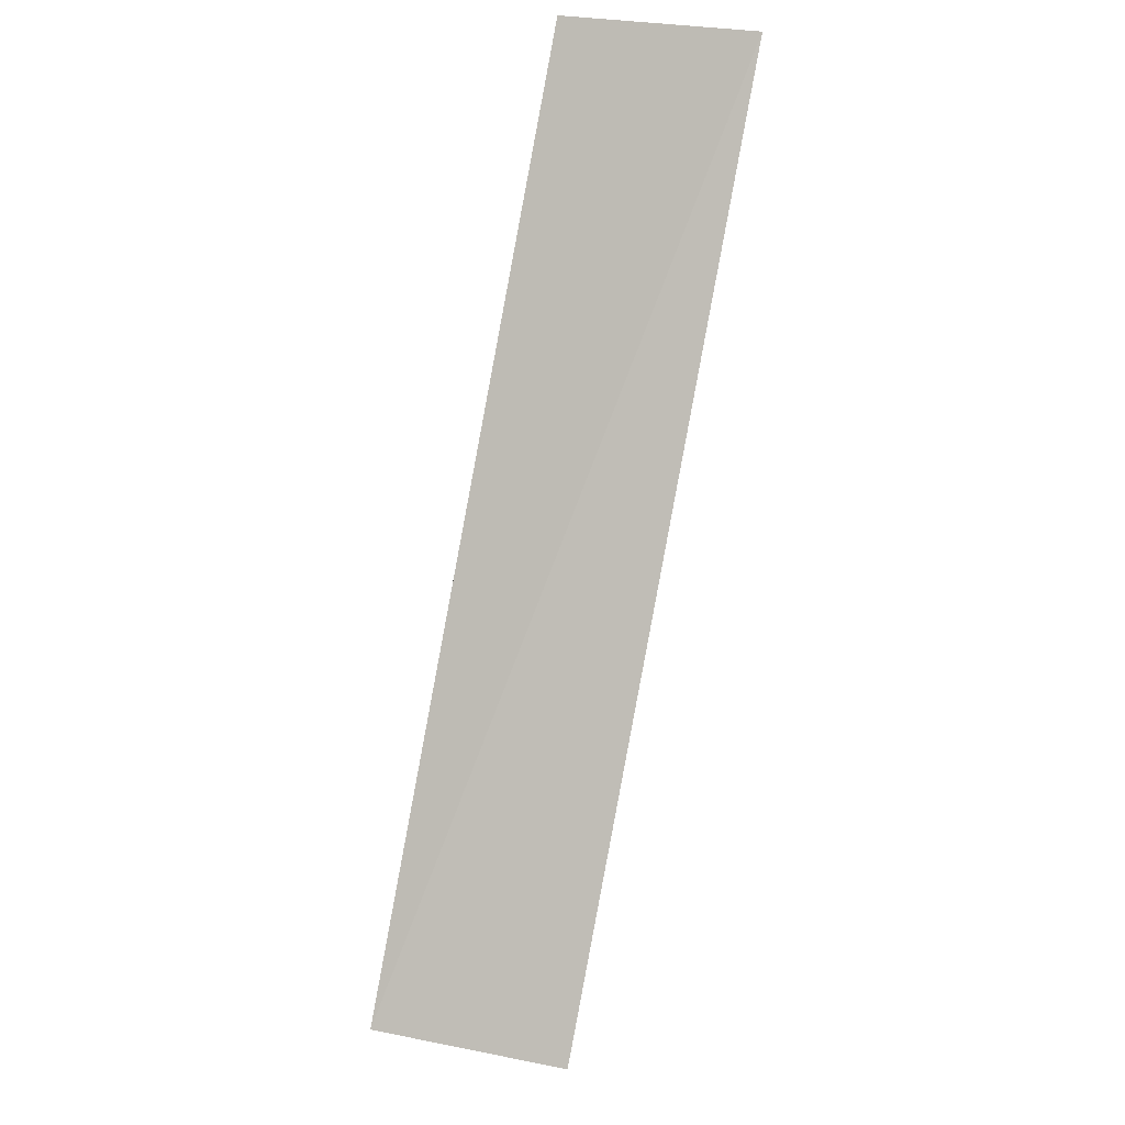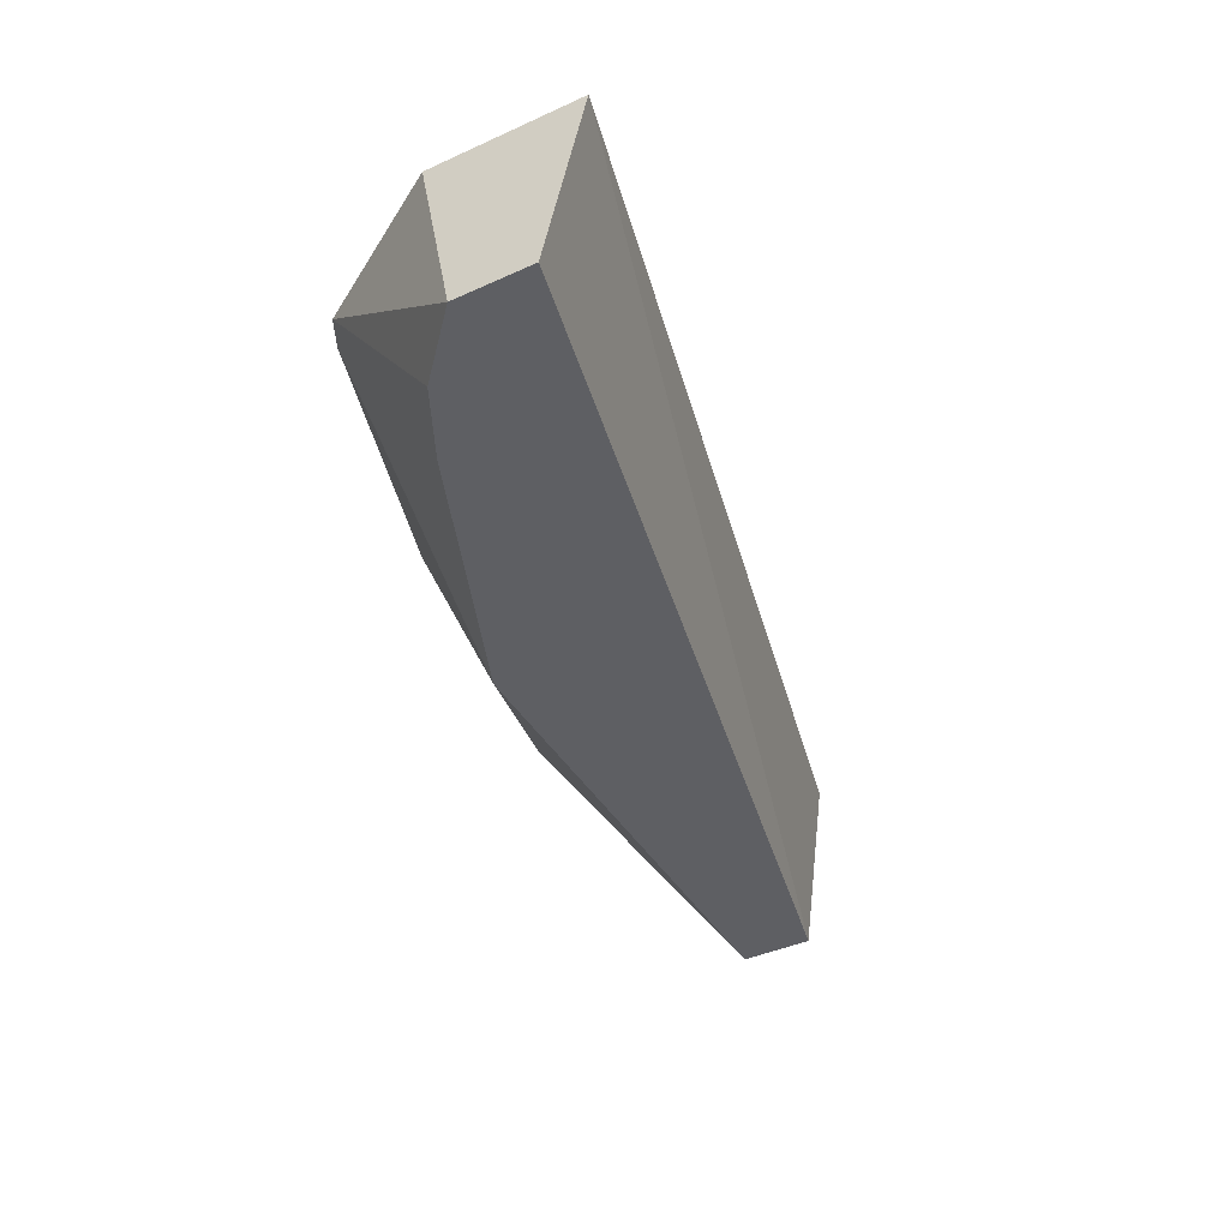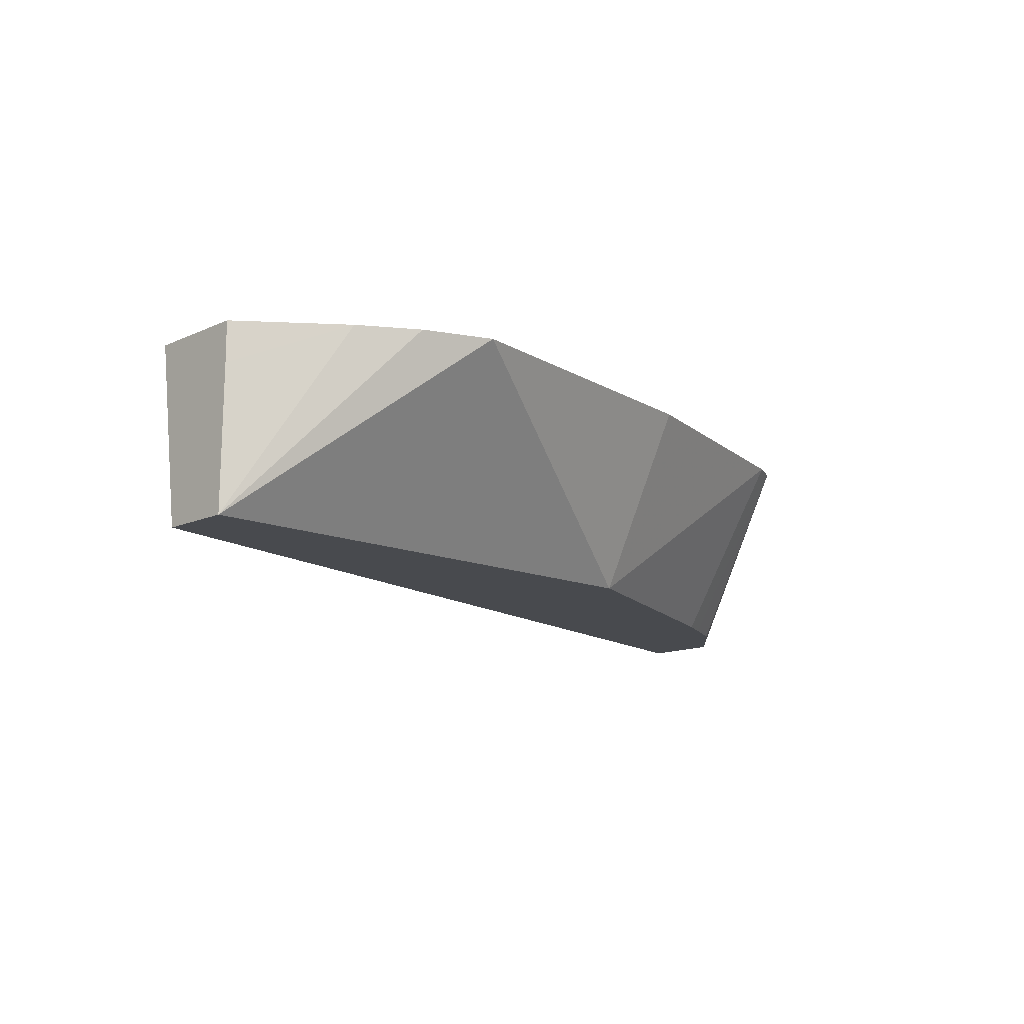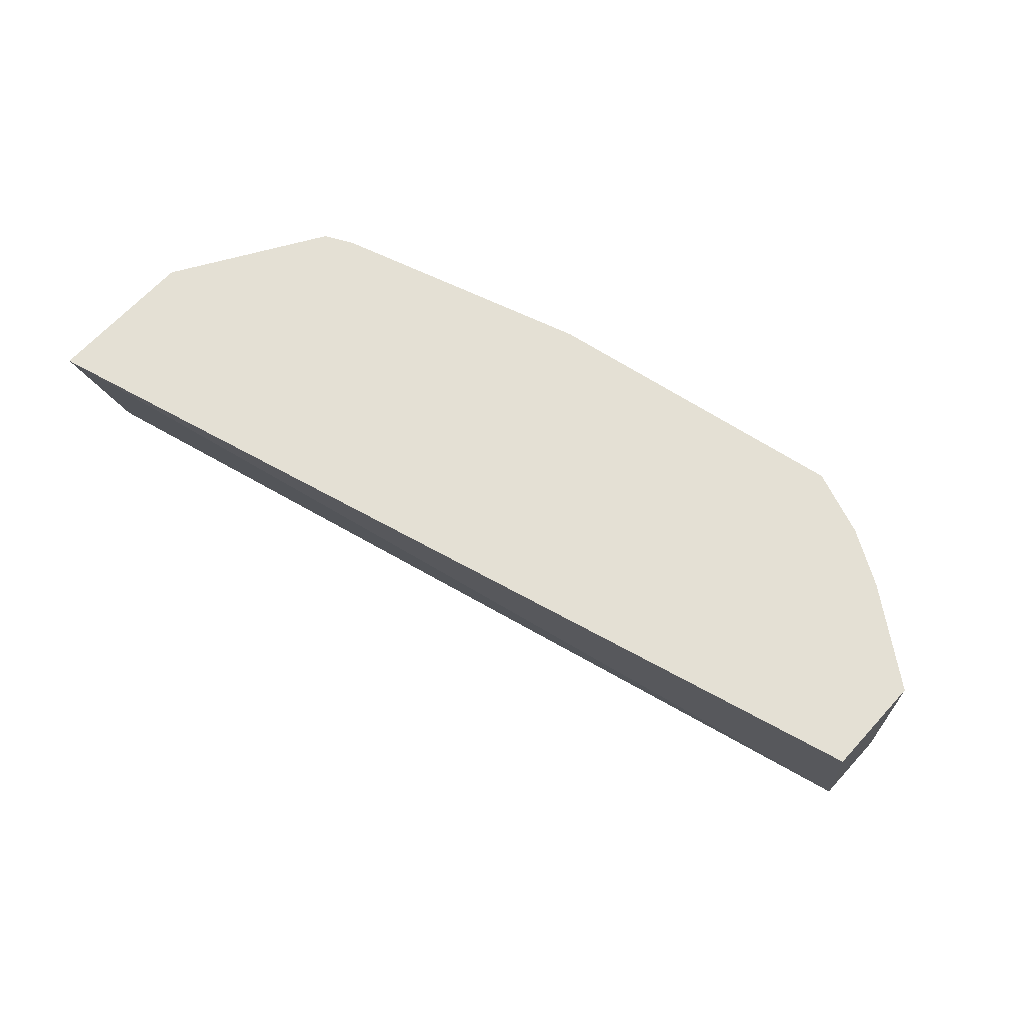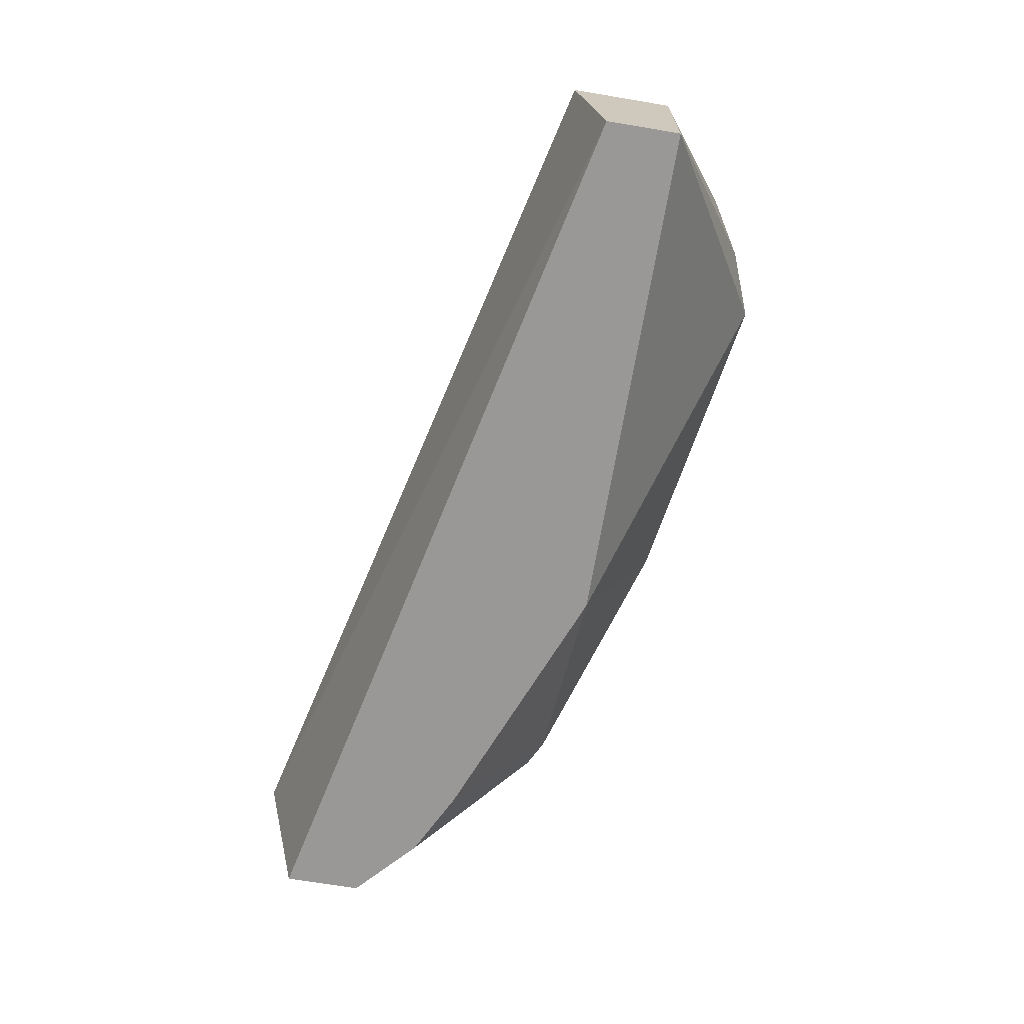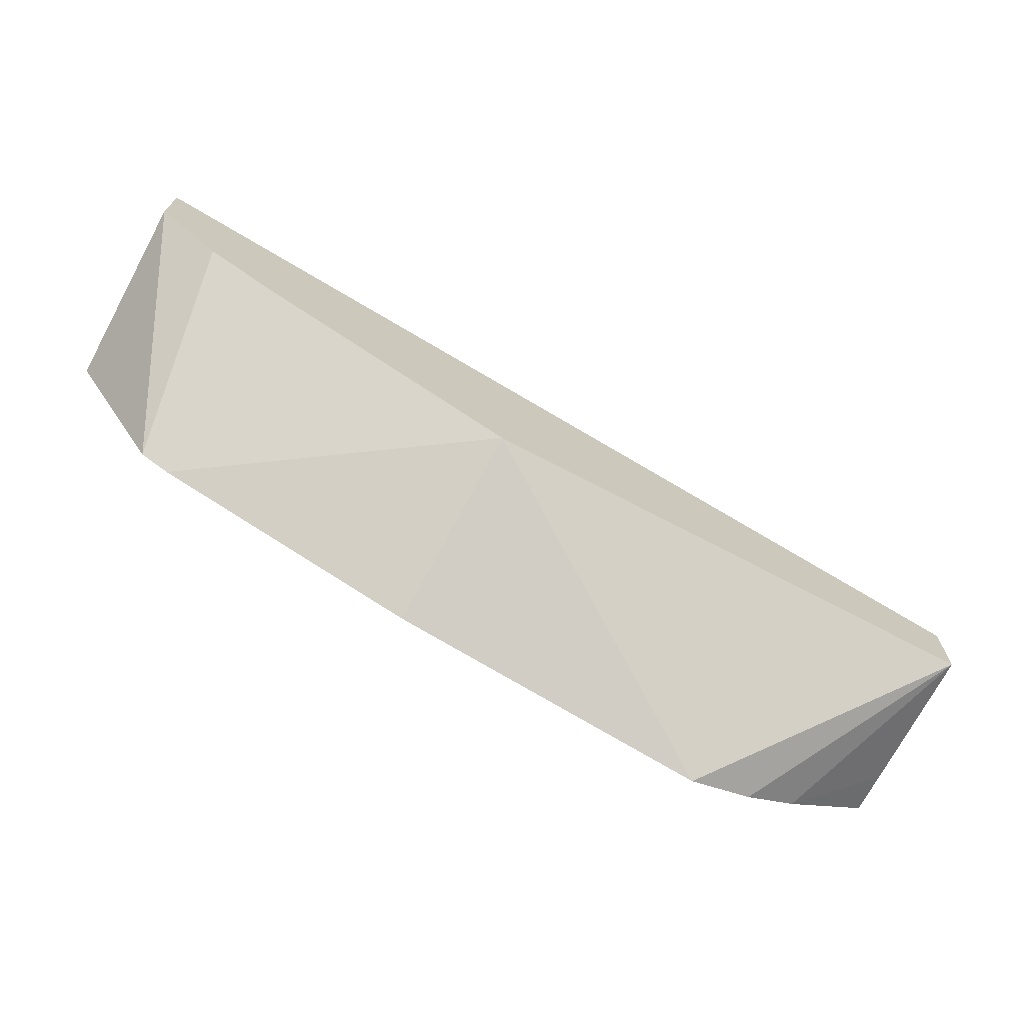
<metadata>
{"format":"obj","ext":"obj","renderer":"f3d","projection":"perspective","resolution":1024,"background":"white","views":[{"elev":79.1,"azim":100.8,"up":"+Z"},{"elev":-41.9,"azim":-61.4,"up":"+Y"},{"elev":-13.1,"azim":135.9,"up":"+Y"},{"elev":66.1,"azim":42.5,"up":"+Y"},{"elev":-68.7,"azim":80.5,"up":"+Y"},{"elev":-70.7,"azim":-27.8,"up":"+Z"}]}
</metadata>
<code>
v 0.01494 -0.7181 -0.4543
v 0.03914 -0.7181 -0.4447
v 0.09306 -0.7855 -0.4051
v -0.09643 -0.7855 -0.4051
v -0.1008 -0.7181 -0.435
v 0.05921 -0.7181 -0.4323
v 0.09306 -0.733 -0.4058
v 0.09306 -0.7855 -0.3778
v -0.1929 -0.7855 -0.3665
v -0.1972 -0.7181 -0.406
v 0.09306 -0.7181 -0.4058
v 0.09306 -0.7181 -0.3684
v -0.2424 -0.7181 -0.2884
v -0.2424 -0.7855 -0.3032
v -0.2038 -0.7855 -0.3611
v -0.2078 -0.7181 -0.4007
v -0.2424 -0.7181 -0.3451
v -0.2424 -0.7855 -0.3321
v -0.2186 -0.7855 -0.3537
f 4 10 5
f 3 18 19
f 3 19 15
f 3 15 9
f 3 9 4
f 4 9 10
f 6 11 7
f 13 17 18
f 8 13 14
f 9 15 10
f 10 15 16
f 13 18 14
f 15 19 16
f 16 19 18
f 16 18 17
f 8 12 13
f 3 14 18
f 3 12 8
f 3 11 12
f 3 8 14
f 1 2 3
f 1 3 4
f 1 5 10
f 1 10 16
f 1 16 17
f 1 17 13
f 1 4 5
f 1 12 11
f 1 11 6
f 1 6 2
f 2 6 3
f 3 6 7
f 3 7 11
f 1 13 12

</code>
